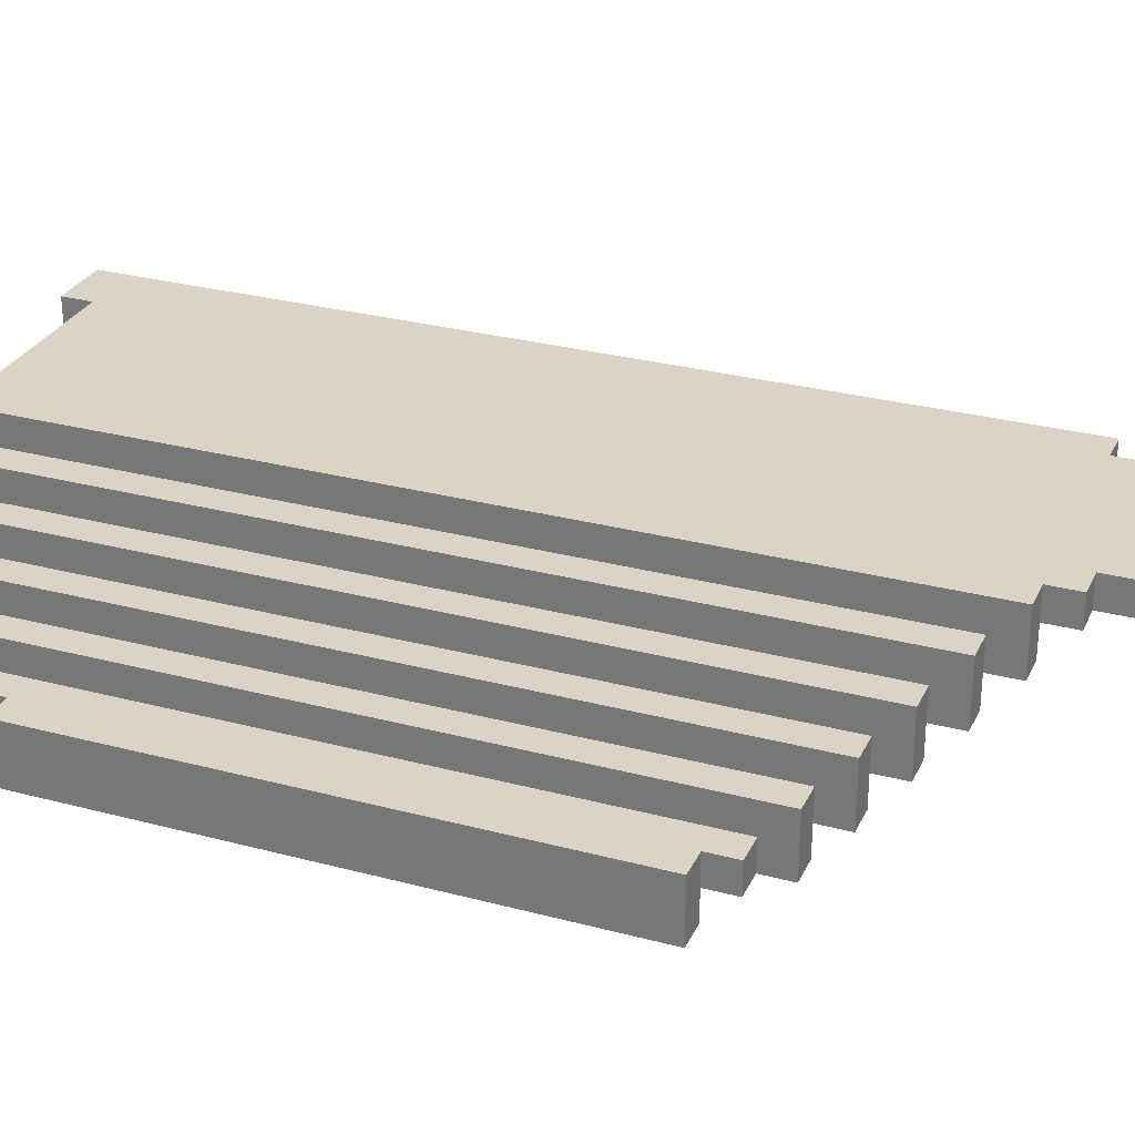
<metadata>
{"format":"obj","ext":"obj","renderer":"f3d","projection":"perspective","resolution":1024,"background":"white","views":[{"elev":28.9,"azim":-68.4,"up":"+Z"}]}
</metadata>
<code>
o
v -1 1.1 -0.6
v -1 1.1 -0.8
v -1 2.9 -0.6
v -1 2.9 -0.8
v -0.9 1 -0.6
v -0.9 1 -0.7
v -0.9 1.1 -0.6
v -0.9 1.1 -0.7
v -0.9 2.9 -0.6
v -0.9 2.9 -0.7
v -0.9 3.1 -0.6
v -0.9 3.1 -0.7
v -0.8 0.9 -0.5
v -0.8 0.9 -0.7
v -0.8 1 -0.6
v -0.8 1 -0.7
v -0.8 3.1 -0.6
v -0.8 3.1 -0.7
v -0.8 3.2 -0.5
v -0.8 3.2 -0.7
v -0.7 0.8 -0.4
v -0.7 0.8 -0.6
v -0.7 0.9 -0.5
v -0.7 0.9 -0.6
v -0.7 3.2 -0.5
v -0.7 3.3 -0.4
v -0.7 3.3 -0.5
v -0.6 0.7 -0.3
v -0.6 0.7 -0.5
v -0.6 0.8 -0.4
v -0.6 0.8 -0.5
v -0.6 1.9 -0.6
v -0.6 1.9 -0.7
v -0.6 2.1 -0.6
v -0.6 2.1 -0.7
v -0.6 3.3 -0.4
v -0.6 3.3 -0.5
v -0.6 3.4 -0.3
v -0.6 3.4 -0.5
v -0.5 0.6 -0.2
v -0.5 0.6 -0.4
v -0.5 0.7 -0.3
v -0.5 0.7 -0.4
v -0.5 1.9 -0.7
v -0.5 1.9 -0.8
v -0.5 2.1 -0.7
v -0.5 2.1 -0.8
v -0.5 3.4 -0.2
v -0.5 3.4 -0.3
v -0.4 0.5 -0.1
v -0.4 0.5 -0.3
v -0.4 0.6 -0.2
v -0.4 0.6 -0.3
v -0.4 1.9 -0.8
v -0.4 1.9 -0.9
v -0.4 2.1 -0.8
v -0.4 2.1 -0.9
v -0.4 3.4 -0.1
v -0.4 3.4 -0.2
v -0.3 0.4 -0.1
v -0.3 0.4 -0.2
v -0.3 0.5 -0.1
v -0.3 0.5 -0.2
v -0.2 0.3 -0.1
v -0.2 0.3 -0.2
v -0.2 0.4 -0.1
v -0.2 0.4 -0.2
v -0.1 0.2 -0.1
v -0.1 0.2 -0.2
v -0.1 0.3 -0.1
v -0.1 0.3 -0.2
v 0.3 3.3 -0.1
v 0.3 3.3 -0.2
v 0.3 3.4 -0.1
v 0.3 3.4 -0.2
v 0.4 0.5 -0.2
v 0.4 0.5 -0.3
v 0.4 3.4 -0.2
v 0.4 3.4 -0.3
v 0.5 0.6 -0.3
v 0.5 0.6 -0.4
v 0.5 1.9 -0.7
v 0.5 1.9 -0.8
v 0.5 2.1 -0.7
v 0.5 2.1 -0.8
v 0.5 3.4 -0.3
v 0.5 3.4 -0.4
v 0.6 0.7 -0.4
v 0.6 0.7 -0.5
v 0.6 1.9 -0.5
v 0.6 1.9 -0.7
v 0.6 2.1 -0.5
v 0.6 2.1 -0.7
v 0.6 3.4 -0.4
v 0.6 3.4 -0.5
v 0.7 0.8 -0.5
v 0.7 0.8 -0.6
v 0.7 1.9 -0.5
v 0.7 1.9 -0.6
v 0.7 2.1 -0.5
v 0.7 2.1 -0.6
v 0.7 3.3 -0.5
v 0.7 3.3 -0.6
v 0.8 0.9 -0.6
v 0.8 0.9 -0.7
v 0.8 3.2 -0.6
v 0.8 3.2 -0.7
v 1 1.1 -0.7
v 1 1.1 -0.8
v 1 2.9 -0.7
v 1 2.9 -0.8
v -0.9 1.1 -0.7
v -0.9 1.1 -0.8
v -0.9 2.9 -0.7
v -0.9 2.9 -0.8
v -0.7 0.9 -0.6
v -0.7 0.9 -0.7
v -0.7 3.2 -0.6
v -0.7 3.2 -0.7
v -0.6 0.8 -0.5
v -0.6 0.8 -0.6
v -0.6 1.9 -0.5
v -0.6 1.9 -0.6
v -0.6 2.1 -0.5
v -0.6 2.1 -0.6
v -0.6 3.2 -0.5
v -0.6 3.2 -0.6
v -0.5 0.7 -0.4
v -0.5 0.7 -0.5
v -0.5 1.9 -0.5
v -0.5 1.9 -0.7
v -0.5 2.1 -0.5
v -0.5 2.1 -0.7
v -0.5 3.4 -0.4
v -0.5 3.4 -0.5
v -0.4 0.6 -0.3
v -0.4 0.6 -0.4
v -0.4 1.9 -0.7
v -0.4 1.9 -0.8
v -0.4 2.1 -0.7
v -0.4 2.1 -0.8
v -0.4 3.3 -0.2
v -0.4 3.3 -0.3
v -0.4 3.4 -0.2
v -0.4 3.4 -0.4
v -0.3 0.5 -0.2
v -0.3 0.5 -0.3
v -0.3 3.3 -0.2
v -0.3 3.3 -0.3
v -0.2 3.3 -0.1
v -0.2 3.3 -0.2
v -0.2 3.4 -0.1
v -0.2 3.4 -0.2
v 0.2 0.2 -0.1
v 0.2 0.2 -0.2
v 0.2 0.3 -0.1
v 0.2 0.3 -0.2
v 0.3 0.3 -0.1
v 0.3 0.3 -0.2
v 0.3 0.4 -0.1
v 0.3 0.4 -0.2
v 0.4 0.4 -0.1
v 0.4 0.4 -0.2
v 0.4 0.5 -0.1
v 0.4 0.5 -0.2
v 0.5 0.5 -0.1
v 0.5 0.5 -0.3
v 0.5 0.6 -0.2
v 0.5 0.6 -0.3
v 0.5 1.9 -0.8
v 0.5 1.9 -0.9
v 0.5 2.1 -0.8
v 0.5 2.1 -0.9
v 0.5 3.4 -0.1
v 0.5 3.4 -0.2
v 0.6 0.6 -0.2
v 0.6 0.6 -0.4
v 0.6 0.7 -0.3
v 0.6 0.7 -0.4
v 0.6 1.9 -0.7
v 0.6 1.9 -0.8
v 0.6 2.1 -0.7
v 0.6 2.1 -0.8
v 0.6 3.4 -0.2
v 0.6 3.4 -0.3
v 0.7 0.7 -0.3
v 0.7 0.7 -0.5
v 0.7 0.8 -0.4
v 0.7 0.8 -0.5
v 0.7 1.9 -0.6
v 0.7 1.9 -0.7
v 0.7 2.1 -0.6
v 0.7 2.1 -0.7
v 0.7 3.3 -0.4
v 0.7 3.3 -0.5
v 0.7 3.4 -0.3
v 0.7 3.4 -0.5
v 0.8 0.8 -0.4
v 0.8 0.8 -0.6
v 0.8 0.9 -0.5
v 0.8 0.9 -0.6
v 0.8 3.2 -0.5
v 0.8 3.2 -0.6
v 0.8 3.3 -0.4
v 0.8 3.3 -0.6
v 0.9 0.9 -0.5
v 0.9 0.9 -0.7
v 0.9 1 -0.6
v 0.9 1 -0.7
v 0.9 3.1 -0.6
v 0.9 3.1 -0.7
v 0.9 3.2 -0.5
v 0.9 3.2 -0.7
v 1 1 -0.6
v 1 1 -0.7
v 1 1.1 -0.6
v 1 1.1 -0.7
v 1 2.9 -0.6
v 1 2.9 -0.7
v 1 3.1 -0.6
v 1 3.1 -0.7
v 1.1 1.1 -0.6
v 1.1 1.1 -0.8
v 1.1 2.9 -0.6
v 1.1 2.9 -0.8
v -0.4 0.5 -0.1
v -0.4 3.4 -0.1
v -0.3 0.4 -0.1
v -0.3 0.5 -0.1
v -0.2 0.3 -0.1
v -0.2 0.4 -0.1
v -0.2 3.3 -0.1
v -0.2 3.4 -0.1
v -0.1 0.2 -0.1
v -0.1 0.3 -0.1
v 0.2 0.2 -0.1
v 0.2 0.3 -0.1
v 0.3 0.3 -0.1
v 0.3 0.4 -0.1
v 0.3 3.3 -0.1
v 0.3 3.4 -0.1
v 0.4 0.4 -0.1
v 0.4 0.5 -0.1
v 0.5 0.5 -0.1
v 0.5 3.4 -0.1
v -0.5 0.6 -0.2
v -0.5 3.4 -0.2
v -0.4 0.6 -0.2
v -0.4 3.4 -0.2
v 0.5 0.6 -0.2
v 0.5 3.4 -0.2
v 0.6 0.6 -0.2
v 0.6 3.4 -0.2
v -0.6 0.7 -0.3
v -0.6 3.4 -0.3
v -0.5 0.7 -0.3
v -0.5 3.4 -0.3
v 0.6 0.7 -0.3
v 0.6 3.4 -0.3
v 0.7 0.7 -0.3
v 0.7 3.4 -0.3
v -0.7 0.8 -0.4
v -0.7 3.3 -0.4
v -0.6 0.8 -0.4
v -0.6 3.3 -0.4
v 0.7 0.8 -0.4
v 0.7 3.3 -0.4
v 0.8 0.8 -0.4
v 0.8 3.3 -0.4
v -0.8 0.9 -0.5
v -0.8 3.2 -0.5
v -0.7 0.9 -0.5
v -0.7 3.2 -0.5
v 0.8 0.9 -0.5
v 0.8 3.2 -0.5
v 0.9 0.9 -0.5
v 0.9 3.2 -0.5
v -1 1.1 -0.6
v -1 2.9 -0.6
v -0.9 1 -0.6
v -0.9 1.1 -0.6
v -0.9 2.9 -0.6
v -0.9 3.1 -0.6
v -0.8 1 -0.6
v -0.8 3.1 -0.6
v 0.9 1 -0.6
v 0.9 3.1 -0.6
v 1 1 -0.6
v 1 1.1 -0.6
v 1 2.9 -0.6
v 1 3.1 -0.6
v 1.1 1.1 -0.6
v 1.1 2.9 -0.6
v -0.5 1.9 -0.7
v -0.5 2.1 -0.7
v -0.4 1.9 -0.7
v -0.4 2.1 -0.7
v 0.5 1.9 -0.7
v 0.5 2.1 -0.7
v 0.6 1.9 -0.7
v 0.6 2.1 -0.7
v -0.4 1.9 -0.8
v -0.4 2.1 -0.8
v 0.5 1.9 -0.8
v 0.5 2.1 -0.8
v -0.4 3.3 -0.2
v -0.4 3.4 -0.2
v -0.3 0.4 -0.2
v -0.3 0.5 -0.2
v -0.3 3.3 -0.2
v -0.2 0.3 -0.2
v -0.2 0.4 -0.2
v -0.2 3.3 -0.2
v -0.2 3.4 -0.2
v -0.1 0.2 -0.2
v -0.1 0.3 -0.2
v 0.2 0.2 -0.2
v 0.2 0.3 -0.2
v 0.3 0.3 -0.2
v 0.3 0.4 -0.2
v 0.3 3.3 -0.2
v 0.3 3.4 -0.2
v 0.4 0.4 -0.2
v 0.4 0.5 -0.2
v 0.4 3.4 -0.2
v -0.4 0.5 -0.3
v -0.4 0.6 -0.3
v -0.4 3.3 -0.3
v -0.3 0.5 -0.3
v -0.3 3.3 -0.3
v 0.4 0.5 -0.3
v 0.4 3.4 -0.3
v 0.5 0.5 -0.3
v 0.5 0.6 -0.3
v 0.5 3.4 -0.3
v -0.5 0.6 -0.4
v -0.5 0.7 -0.4
v -0.5 3.4 -0.4
v -0.4 0.6 -0.4
v -0.4 3.4 -0.4
v 0.5 0.6 -0.4
v 0.5 3.4 -0.4
v 0.6 0.6 -0.4
v 0.6 0.7 -0.4
v 0.6 3.4 -0.4
v -0.7 3.2 -0.5
v -0.7 3.3 -0.5
v -0.6 0.7 -0.5
v -0.6 0.8 -0.5
v -0.6 1.9 -0.5
v -0.6 2.1 -0.5
v -0.6 3.2 -0.5
v -0.6 3.3 -0.5
v -0.6 3.4 -0.5
v -0.5 0.7 -0.5
v -0.5 1.9 -0.5
v -0.5 2.1 -0.5
v -0.5 3.4 -0.5
v 0.6 0.7 -0.5
v 0.6 1.9 -0.5
v 0.6 2.1 -0.5
v 0.6 3.4 -0.5
v 0.7 0.7 -0.5
v 0.7 0.8 -0.5
v 0.7 1.9 -0.5
v 0.7 2.1 -0.5
v 0.7 3.3 -0.5
v 0.7 3.4 -0.5
v -0.7 0.8 -0.6
v -0.7 0.9 -0.6
v -0.7 3.2 -0.6
v -0.6 0.8 -0.6
v -0.6 1.9 -0.6
v -0.6 2.1 -0.6
v -0.6 3.2 -0.6
v 0.7 0.8 -0.6
v 0.7 1.9 -0.6
v 0.7 2.1 -0.6
v 0.7 3.3 -0.6
v 0.8 0.8 -0.6
v 0.8 0.9 -0.6
v 0.8 3.2 -0.6
v 0.8 3.3 -0.6
v -0.9 1 -0.7
v -0.9 1.1 -0.7
v -0.9 2.9 -0.7
v -0.9 3.1 -0.7
v -0.8 0.9 -0.7
v -0.8 1 -0.7
v -0.8 3.1 -0.7
v -0.8 3.2 -0.7
v -0.7 0.9 -0.7
v -0.7 3.2 -0.7
v -0.6 1.9 -0.7
v -0.6 2.1 -0.7
v -0.5 1.9 -0.7
v -0.5 2.1 -0.7
v 0.6 1.9 -0.7
v 0.6 2.1 -0.7
v 0.7 1.9 -0.7
v 0.7 2.1 -0.7
v 0.8 0.9 -0.7
v 0.8 3.2 -0.7
v 0.9 0.9 -0.7
v 0.9 1 -0.7
v 0.9 3.1 -0.7
v 0.9 3.2 -0.7
v 1 1 -0.7
v 1 1.1 -0.7
v 1 2.9 -0.7
v 1 3.1 -0.7
v -1 1.1 -0.8
v -1 2.9 -0.8
v -0.9 1.1 -0.8
v -0.9 2.9 -0.8
v -0.5 1.9 -0.8
v -0.5 2.1 -0.8
v -0.4 1.9 -0.8
v -0.4 2.1 -0.8
v 0.5 1.9 -0.8
v 0.5 2.1 -0.8
v 0.6 1.9 -0.8
v 0.6 2.1 -0.8
v 1 1.1 -0.8
v 1 2.9 -0.8
v 1.1 1.1 -0.8
v 1.1 2.9 -0.8
v -0.4 1.9 -0.9
v -0.4 2.1 -0.9
v 0.5 1.9 -0.9
v 0.5 2.1 -0.9
v -0.1 0.2 -0.1
v 0.2 0.2 -0.1
v -0.1 0.2 -0.2
v 0.2 0.2 -0.2
v -0.2 0.3 -0.1
v -0.1 0.3 -0.1
v 0.2 0.3 -0.1
v 0.3 0.3 -0.1
v -0.2 0.3 -0.2
v -0.1 0.3 -0.2
v 0.2 0.3 -0.2
v 0.3 0.3 -0.2
v -0.3 0.4 -0.1
v -0.2 0.4 -0.1
v 0.3 0.4 -0.1
v 0.4 0.4 -0.1
v -0.3 0.4 -0.2
v -0.2 0.4 -0.2
v 0.3 0.4 -0.2
v 0.4 0.4 -0.2
v -0.4 0.5 -0.1
v -0.3 0.5 -0.1
v 0.4 0.5 -0.1
v 0.5 0.5 -0.1
v -0.3 0.5 -0.2
v 0.4 0.5 -0.2
v -0.4 0.5 -0.3
v -0.3 0.5 -0.3
v 0.4 0.5 -0.3
v 0.5 0.5 -0.3
v -0.5 0.6 -0.2
v -0.4 0.6 -0.2
v 0.5 0.6 -0.2
v 0.6 0.6 -0.2
v -0.4 0.6 -0.3
v 0.5 0.6 -0.3
v -0.5 0.6 -0.4
v -0.4 0.6 -0.4
v 0.5 0.6 -0.4
v 0.6 0.6 -0.4
v -0.6 0.7 -0.3
v -0.5 0.7 -0.3
v 0.6 0.7 -0.3
v 0.7 0.7 -0.3
v -0.5 0.7 -0.4
v 0.6 0.7 -0.4
v -0.6 0.7 -0.5
v -0.5 0.7 -0.5
v 0.6 0.7 -0.5
v 0.7 0.7 -0.5
v -0.7 0.8 -0.4
v -0.6 0.8 -0.4
v 0.7 0.8 -0.4
v 0.8 0.8 -0.4
v -0.6 0.8 -0.5
v 0.7 0.8 -0.5
v -0.7 0.8 -0.6
v -0.6 0.8 -0.6
v 0.7 0.8 -0.6
v 0.8 0.8 -0.6
v -0.8 0.9 -0.5
v -0.7 0.9 -0.5
v 0.8 0.9 -0.5
v 0.9 0.9 -0.5
v -0.7 0.9 -0.6
v 0.8 0.9 -0.6
v -0.8 0.9 -0.7
v -0.7 0.9 -0.7
v 0.8 0.9 -0.7
v 0.9 0.9 -0.7
v -0.9 1 -0.6
v -0.8 1 -0.6
v 0.9 1 -0.6
v 1 1 -0.6
v -0.9 1 -0.7
v -0.8 1 -0.7
v 0.9 1 -0.7
v 1 1 -0.7
v -1 1.1 -0.6
v -0.9 1.1 -0.6
v 1 1.1 -0.6
v 1.1 1.1 -0.6
v -0.9 1.1 -0.7
v 1 1.1 -0.7
v -1 1.1 -0.8
v -0.9 1.1 -0.8
v 1 1.1 -0.8
v 1.1 1.1 -0.8
v -0.6 1.9 -0.5
v -0.5 1.9 -0.5
v 0.6 1.9 -0.5
v 0.7 1.9 -0.5
v -0.6 1.9 -0.6
v 0.7 1.9 -0.6
v -0.6 1.9 -0.7
v -0.5 1.9 -0.7
v -0.4 1.9 -0.7
v 0.5 1.9 -0.7
v 0.6 1.9 -0.7
v 0.7 1.9 -0.7
v -0.5 1.9 -0.8
v -0.4 1.9 -0.8
v 0.5 1.9 -0.8
v 0.6 1.9 -0.8
v -0.4 1.9 -0.9
v 0.5 1.9 -0.9
v -0.6 2.1 -0.5
v -0.5 2.1 -0.5
v 0.6 2.1 -0.5
v 0.7 2.1 -0.5
v -0.6 2.1 -0.6
v 0.7 2.1 -0.6
v -0.6 2.1 -0.7
v -0.5 2.1 -0.7
v -0.4 2.1 -0.7
v 0.5 2.1 -0.7
v 0.6 2.1 -0.7
v 0.7 2.1 -0.7
v -0.5 2.1 -0.8
v -0.4 2.1 -0.8
v 0.5 2.1 -0.8
v 0.6 2.1 -0.8
v -0.4 2.1 -0.9
v 0.5 2.1 -0.9
v -1 2.9 -0.6
v -0.9 2.9 -0.6
v 1 2.9 -0.6
v 1.1 2.9 -0.6
v -0.9 2.9 -0.7
v 1 2.9 -0.7
v -1 2.9 -0.8
v -0.9 2.9 -0.8
v 1 2.9 -0.8
v 1.1 2.9 -0.8
v -0.9 3.1 -0.6
v -0.8 3.1 -0.6
v 0.9 3.1 -0.6
v 1 3.1 -0.6
v -0.9 3.1 -0.7
v -0.8 3.1 -0.7
v 0.9 3.1 -0.7
v 1 3.1 -0.7
v -0.8 3.2 -0.5
v -0.7 3.2 -0.5
v -0.6 3.2 -0.5
v 0.8 3.2 -0.5
v 0.9 3.2 -0.5
v -0.7 3.2 -0.6
v -0.6 3.2 -0.6
v 0.8 3.2 -0.6
v -0.8 3.2 -0.7
v -0.7 3.2 -0.7
v 0.8 3.2 -0.7
v 0.9 3.2 -0.7
v -0.2 3.3 -0.1
v 0.3 3.3 -0.1
v -0.4 3.3 -0.2
v -0.3 3.3 -0.2
v -0.2 3.3 -0.2
v 0.3 3.3 -0.2
v -0.4 3.3 -0.3
v -0.3 3.3 -0.3
v -0.7 3.3 -0.4
v -0.6 3.3 -0.4
v 0.7 3.3 -0.4
v 0.8 3.3 -0.4
v -0.7 3.3 -0.5
v -0.6 3.3 -0.5
v 0.7 3.3 -0.5
v 0.7 3.3 -0.6
v 0.8 3.3 -0.6
v -0.4 3.4 -0.1
v -0.2 3.4 -0.1
v 0.3 3.4 -0.1
v 0.5 3.4 -0.1
v -0.5 3.4 -0.2
v -0.4 3.4 -0.2
v -0.2 3.4 -0.2
v 0.3 3.4 -0.2
v 0.4 3.4 -0.2
v 0.5 3.4 -0.2
v 0.6 3.4 -0.2
v -0.6 3.4 -0.3
v -0.5 3.4 -0.3
v 0.4 3.4 -0.3
v 0.5 3.4 -0.3
v 0.6 3.4 -0.3
v 0.7 3.4 -0.3
v -0.5 3.4 -0.4
v -0.4 3.4 -0.4
v 0.5 3.4 -0.4
v 0.6 3.4 -0.4
v -0.6 3.4 -0.5
v -0.5 3.4 -0.5
v 0.6 3.4 -0.5
v 0.7 3.4 -0.5
f 3 2 1
f 4 2 3
f 7 6 5
f 8 6 7
f 11 10 9
f 12 10 11
f 15 14 13
f 16 14 15
f 17 15 13
f 19 17 13
f 19 18 17
f 20 18 19
f 23 22 21
f 24 22 23
f 25 23 21
f 26 25 21
f 27 25 26
f 30 29 28
f 31 29 30
f 34 33 32
f 35 33 34
f 36 30 28
f 38 36 28
f 38 37 36
f 39 37 38
f 42 41 40
f 43 41 42
f 46 45 44
f 47 45 46
f 48 42 40
f 49 42 48
f 52 51 50
f 53 51 52
f 56 55 54
f 57 55 56
f 58 52 50
f 59 52 58
f 62 61 60
f 63 61 62
f 66 65 64
f 67 65 66
f 70 69 68
f 71 69 70
f 74 73 72
f 75 73 74
f 78 77 76
f 79 77 78
f 84 83 82
f 85 83 84
f 86 81 80
f 87 81 86
f 90 89 88
f 92 90 88
f 92 91 90
f 93 91 92
f 94 92 88
f 95 92 94
f 98 97 96
f 99 97 98
f 102 101 100
f 103 101 102
f 106 105 104
f 107 105 106
f 110 109 108
f 111 109 110
f 112 113 114
f 114 113 115
f 116 117 118
f 118 117 119
f 120 121 122
f 122 121 123
f 124 125 126
f 126 125 127
f 128 129 130
f 128 130 132
f 130 131 132
f 132 131 133
f 128 132 134
f 134 132 135
f 138 139 140
f 140 139 141
f 136 137 143
f 142 143 144
f 143 137 145
f 144 143 145
f 146 147 148
f 148 147 149
f 150 151 152
f 152 151 153
f 154 155 156
f 156 155 157
f 158 159 160
f 160 159 161
f 162 163 164
f 164 163 165
f 166 167 168
f 168 167 169
f 170 171 172
f 172 171 173
f 166 168 174
f 174 168 175
f 176 177 178
f 178 177 179
f 180 181 182
f 182 181 183
f 176 178 184
f 184 178 185
f 186 187 188
f 188 187 189
f 190 191 192
f 192 191 193
f 186 188 194
f 186 194 196
f 194 195 196
f 196 195 197
f 198 199 200
f 200 199 201
f 198 200 202
f 198 202 204
f 202 203 204
f 204 203 205
f 206 207 208
f 208 207 209
f 206 208 210
f 206 210 212
f 210 211 212
f 212 211 213
f 214 215 216
f 216 215 217
f 218 219 220
f 220 219 221
f 222 223 224
f 224 223 225
f 229 227 226
f 231 229 228
f 232 227 229
f 232 229 231
f 233 227 232
f 235 231 230
f 235 232 231
f 236 235 234
f 237 232 235
f 237 235 236
f 238 232 237
f 239 232 238
f 240 232 239
f 242 241 240
f 242 240 239
f 243 241 242
f 244 241 243
f 245 241 244
f 248 247 246
f 249 247 248
f 252 251 250
f 253 251 252
f 256 255 254
f 257 255 256
f 260 259 258
f 261 259 260
f 264 263 262
f 265 263 264
f 268 267 266
f 269 267 268
f 272 271 270
f 273 271 272
f 276 275 274
f 277 275 276
f 281 279 278
f 282 279 281
f 284 281 280
f 284 283 282
f 284 282 281
f 285 283 284
f 288 287 286
f 289 287 288
f 290 287 289
f 291 287 290
f 292 290 289
f 293 290 292
f 296 295 294
f 297 295 296
f 300 299 298
f 301 299 300
f 304 303 302
f 305 303 304
f 306 307 310
f 308 309 312
f 309 310 312
f 310 307 313
f 312 310 313
f 313 307 314
f 311 312 316
f 312 313 316
f 315 316 317
f 316 313 318
f 317 316 318
f 318 313 319
f 319 313 320
f 320 313 321
f 321 322 323
f 320 321 323
f 323 322 324
f 324 322 325
f 326 327 329
f 327 328 329
f 329 328 330
f 331 332 333
f 333 332 334
f 334 332 335
f 336 337 339
f 337 338 339
f 339 338 340
f 341 342 343
f 343 342 344
f 344 342 345
f 346 347 352
f 352 347 353
f 349 350 355
f 348 349 355
f 355 350 356
f 353 354 357
f 352 353 357
f 351 352 357
f 357 354 358
f 359 360 363
f 363 360 364
f 364 360 365
f 361 362 366
f 366 362 367
f 367 362 368
f 369 370 372
f 370 371 372
f 372 371 373
f 373 371 374
f 374 371 375
f 377 378 380
f 378 379 380
f 376 377 380
f 380 379 381
f 381 379 382
f 382 379 383
f 384 385 389
f 386 387 389
f 385 386 389
f 389 387 390
f 388 389 392
f 390 391 392
f 389 390 392
f 392 391 393
f 394 395 396
f 396 395 397
f 398 399 400
f 400 399 401
f 402 403 404
f 404 403 405
f 405 403 406
f 406 403 407
f 405 406 408
f 408 406 409
f 409 406 410
f 410 406 411
f 412 413 414
f 414 413 415
f 416 417 418
f 418 417 419
f 420 421 422
f 422 421 423
f 424 425 426
f 426 425 427
f 428 429 430
f 430 429 431
f 434 433 432
f 435 433 434
f 440 437 436
f 441 437 440
f 442 439 438
f 443 439 442
f 448 445 444
f 449 445 448
f 450 447 446
f 451 447 450
f 456 453 452
f 457 455 454
f 458 456 452
f 459 456 458
f 460 455 457
f 461 455 460
f 466 463 462
f 467 465 464
f 468 466 462
f 469 466 468
f 470 465 467
f 471 465 470
f 476 473 472
f 477 475 474
f 478 476 472
f 479 476 478
f 480 475 477
f 481 475 480
f 486 483 482
f 487 485 484
f 488 486 482
f 489 486 488
f 490 485 487
f 491 485 490
f 496 493 492
f 497 495 494
f 498 496 492
f 499 496 498
f 500 495 497
f 501 495 500
f 506 503 502
f 507 503 506
f 508 505 504
f 509 505 508
f 514 511 510
f 515 513 512
f 516 514 510
f 517 514 516
f 518 513 515
f 519 513 518
f 524 521 520
f 525 523 522
f 526 521 524
f 527 521 526
f 530 525 522
f 531 525 530
f 532 528 527
f 533 528 532
f 534 530 529
f 535 530 534
f 536 534 533
f 537 534 536
f 538 539 542
f 540 541 543
f 542 539 544
f 544 539 545
f 540 543 548
f 548 543 549
f 545 546 550
f 550 546 551
f 547 548 552
f 552 548 553
f 551 552 554
f 554 552 555
f 556 557 560
f 558 559 561
f 556 560 562
f 562 560 563
f 561 559 564
f 564 559 565
f 566 567 570
f 570 567 571
f 568 569 572
f 572 569 573
f 574 575 579
f 575 576 579
f 579 576 580
f 577 578 581
f 574 579 582
f 582 579 583
f 581 578 584
f 584 578 585
f 586 587 590
f 590 587 591
f 588 589 592
f 592 589 593
f 594 595 598
f 598 595 599
f 596 597 600
f 600 597 601
f 601 597 602
f 603 604 608
f 608 604 609
f 605 606 610
f 610 606 611
f 611 606 612
f 607 608 615
f 612 613 616
f 611 612 616
f 616 613 617
f 617 613 618
f 614 615 620
f 615 608 620
f 620 608 621
f 618 619 622
f 617 618 622
f 622 619 623
f 614 620 624
f 624 620 625
f 623 619 626
f 626 619 627

</code>
